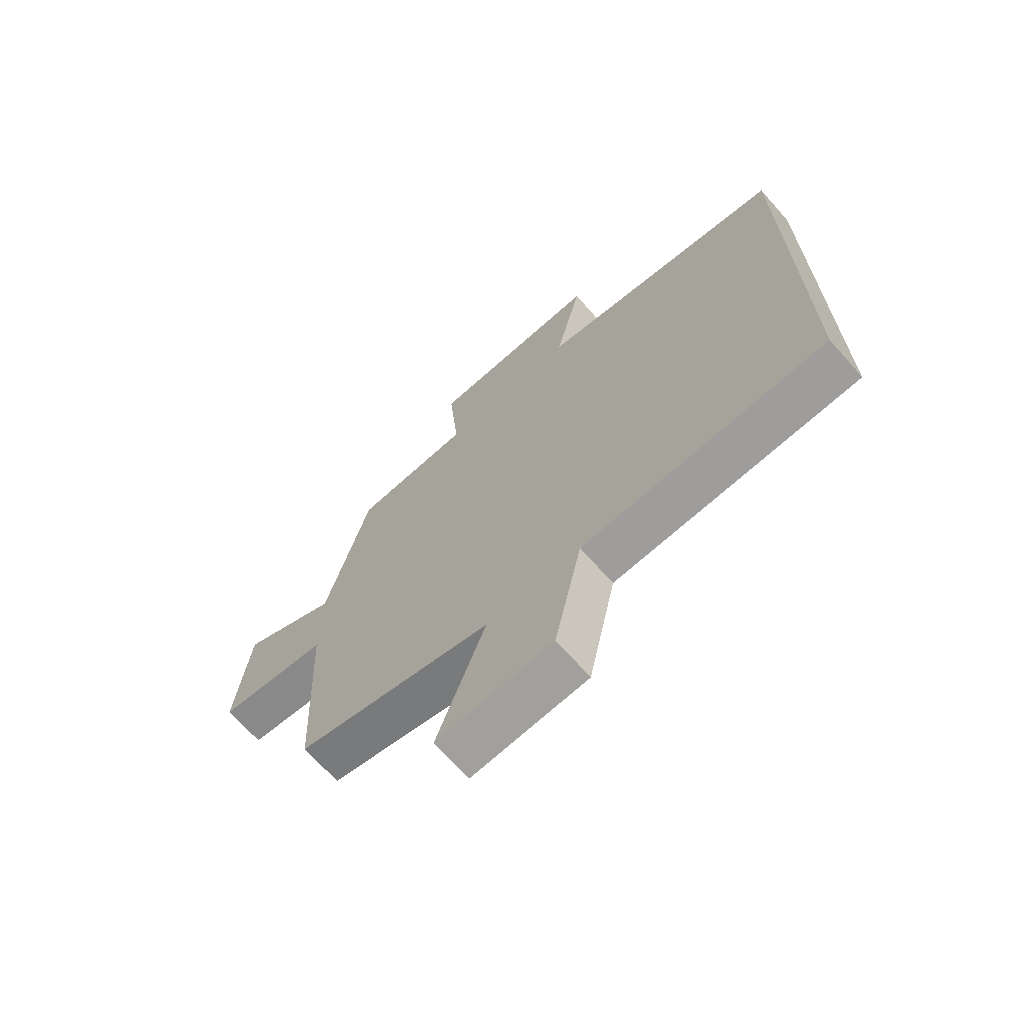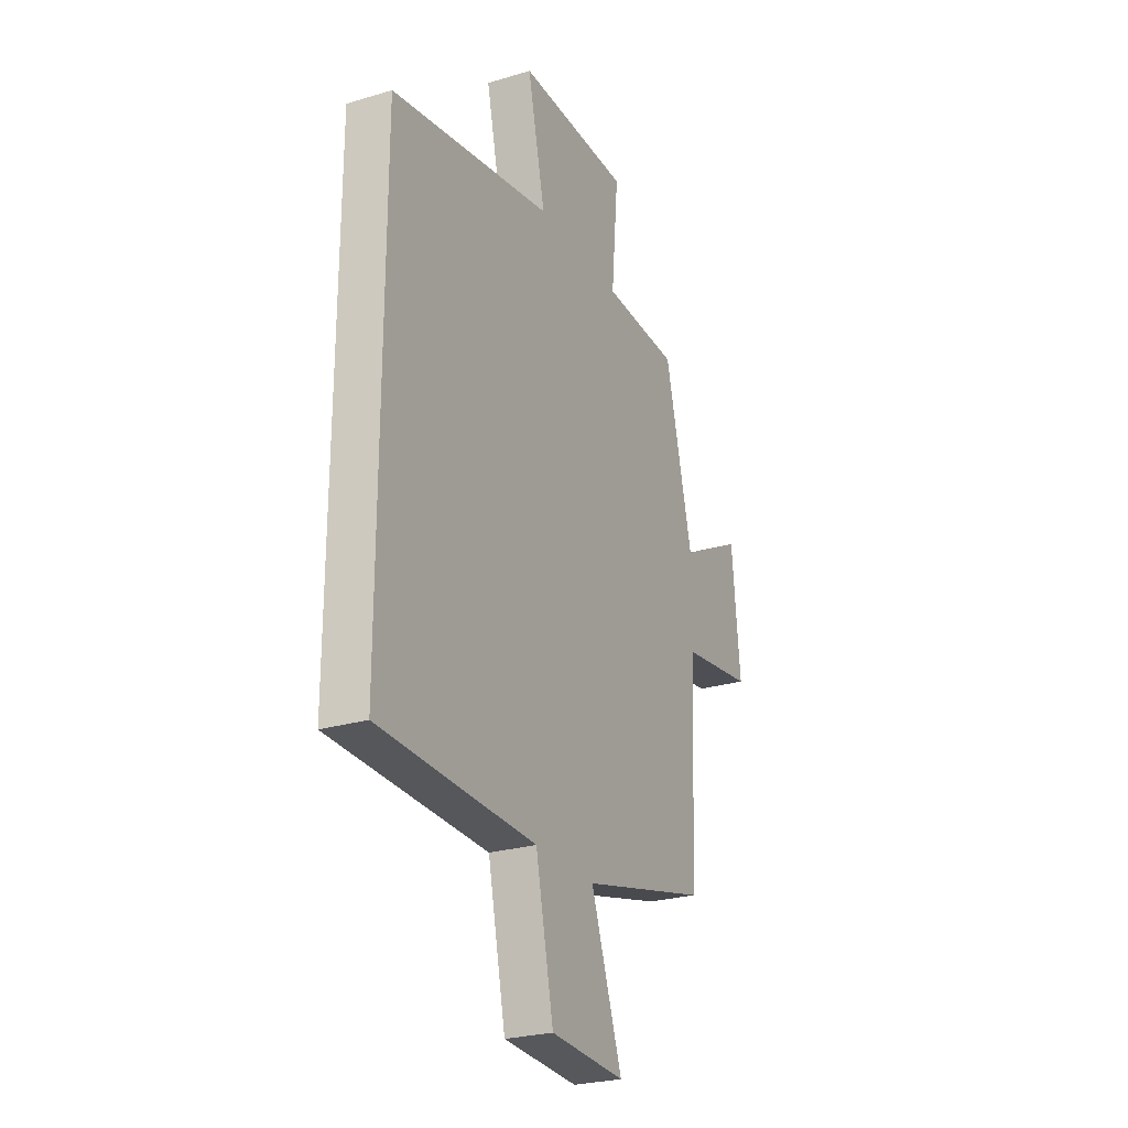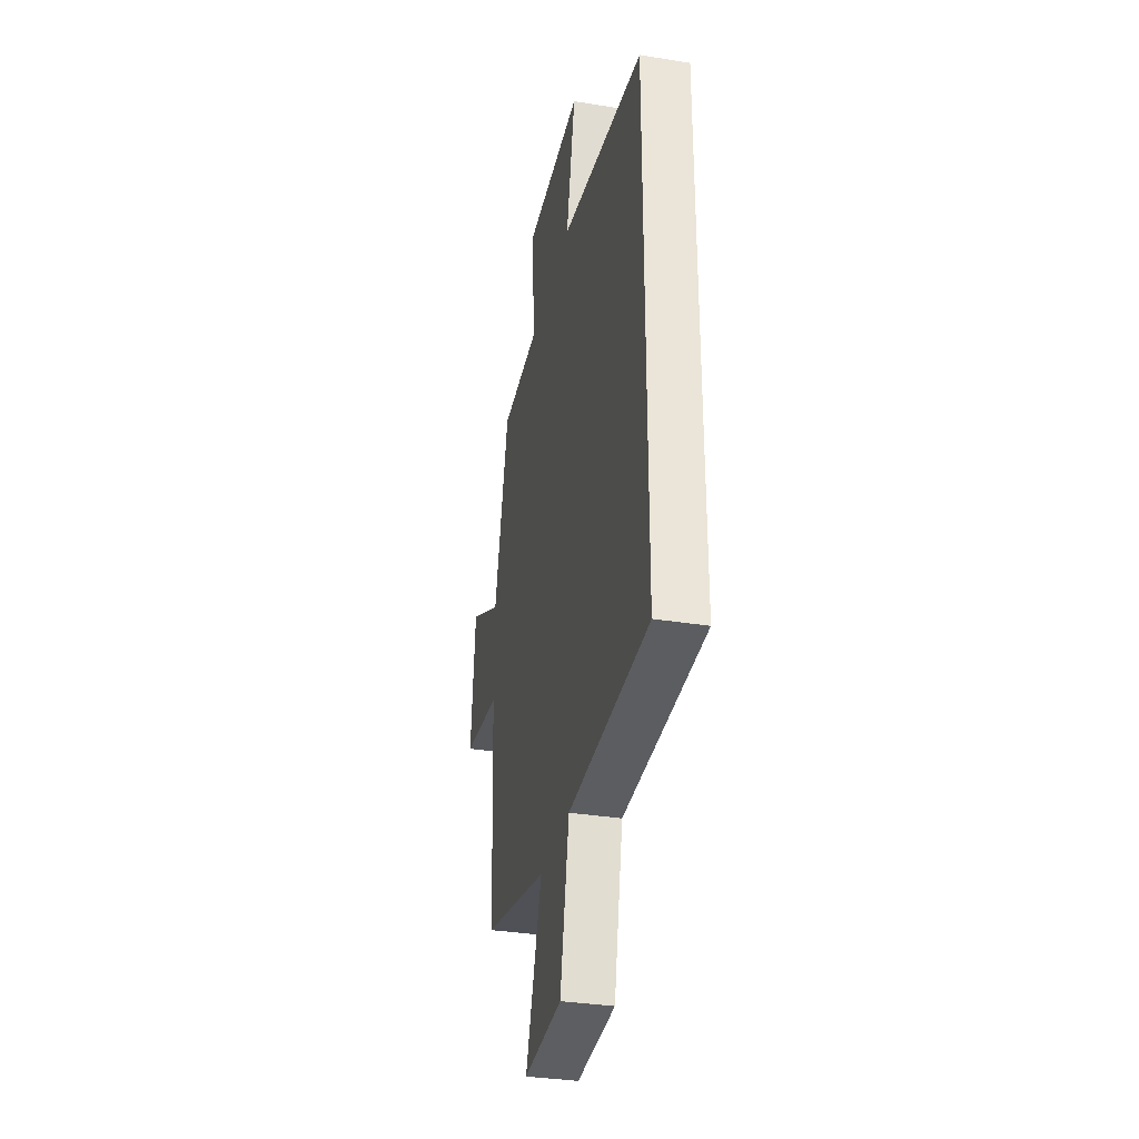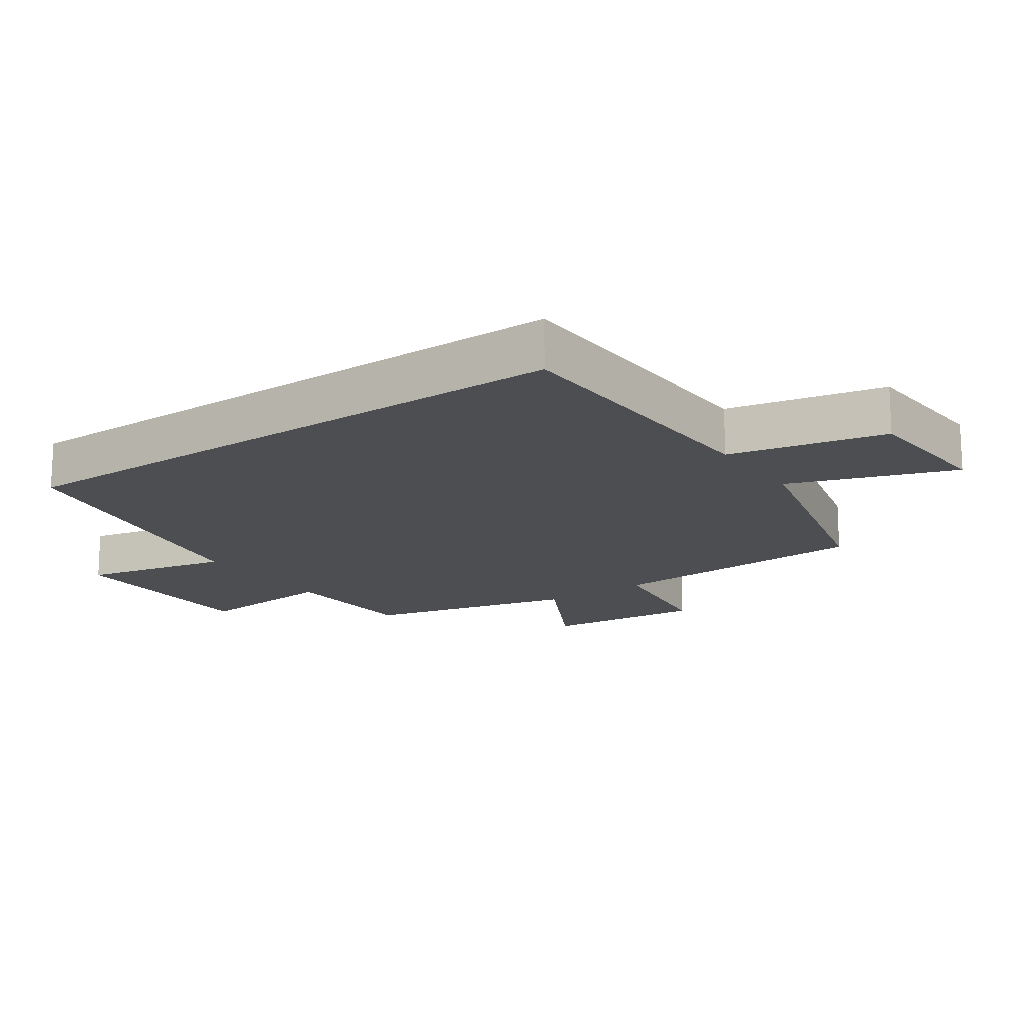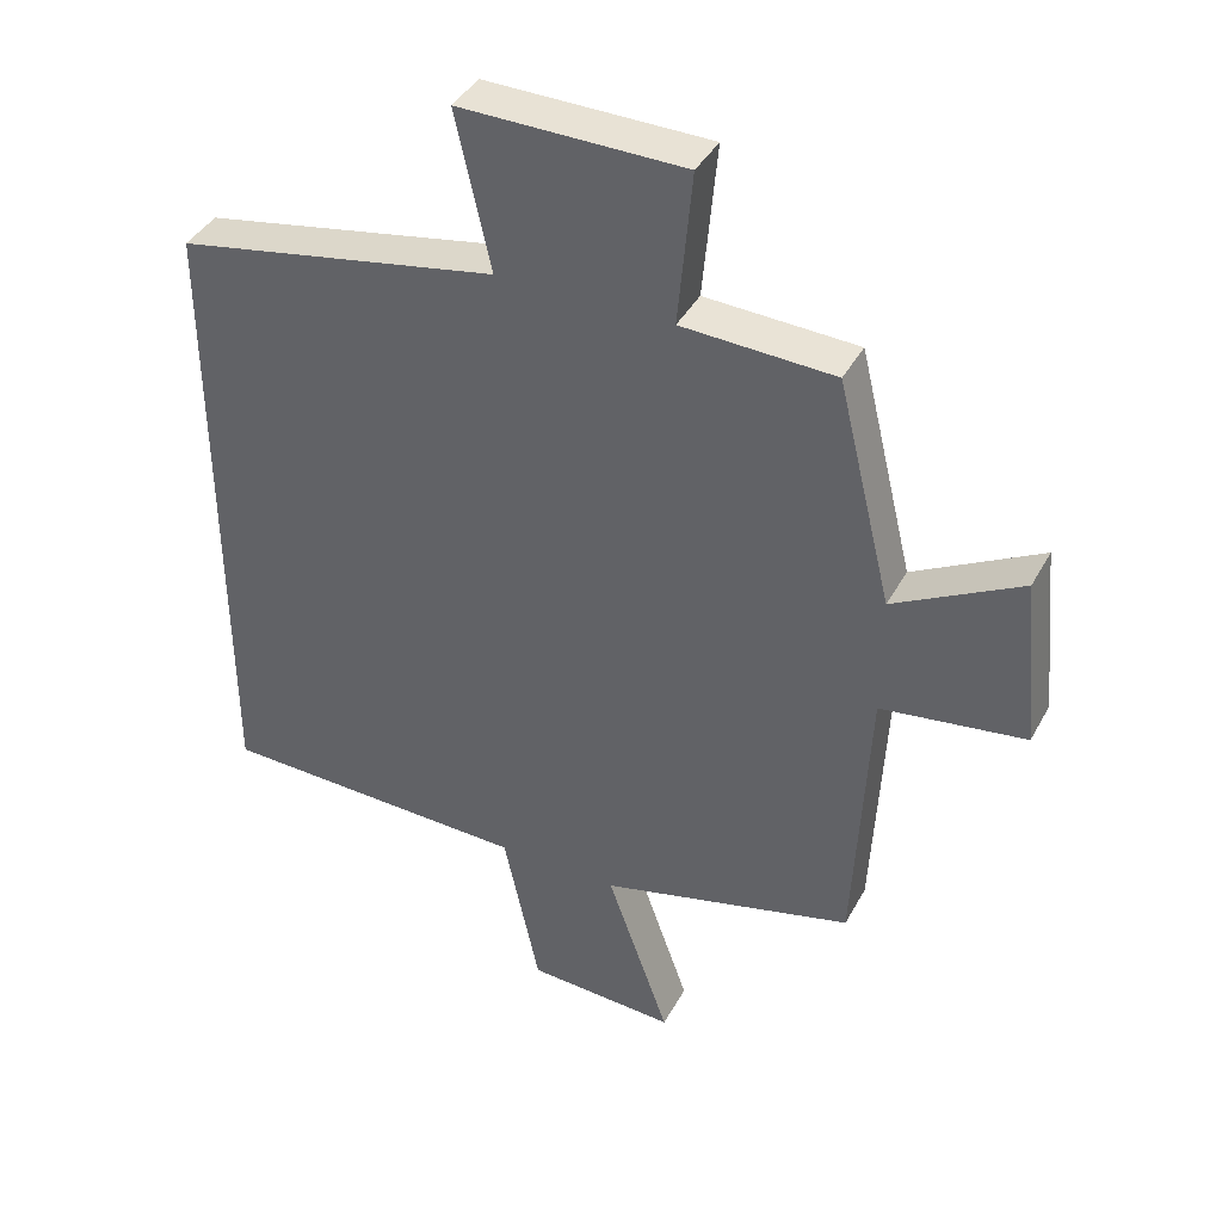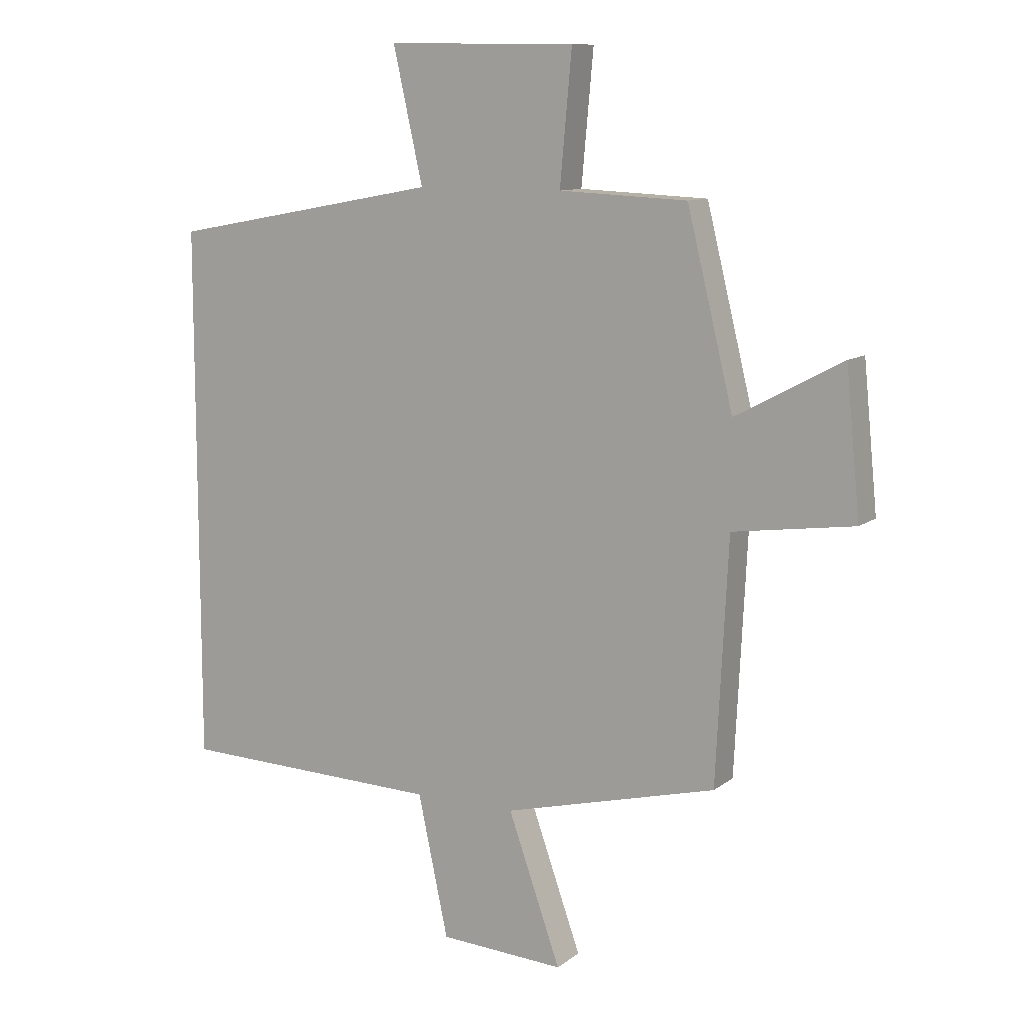
<metadata>
{"format":"obj","ext":"obj","renderer":"f3d","projection":"perspective","resolution":1024,"background":"white","views":[{"elev":-69.3,"azim":41.6,"up":"+Z"},{"elev":-25.8,"azim":115.6,"up":"+Z"},{"elev":-34.2,"azim":77.7,"up":"+Z"},{"elev":-16.6,"azim":125.0,"up":"+Y"},{"elev":40.1,"azim":-153.7,"up":"+Z"},{"elev":10.5,"azim":-150.2,"up":"+Z"}]}
</metadata>
<code>
v -0.48 0.07 -0.409
v -0.5 0.07 -0.002
v -0.704 0.07 0.026
v -0.68 0.07 0.268
v -0.5 0.07 0.172
v -0.422 0.07 0.49
v -0.206 0.07 0.5
v -0.226 0.07 0.719
v 0.092 0.07 0.723
v 0.042 0.07 0.5
v 0.5 0.07 0.416
v 0.5 0.07 -0.487
v 0.055 0.07 -0.5
v 0.004 0.07 -0.739
v -0.208 0.07 -0.751
v -0.119 0.07 -0.5
v -0.48 0 -0.409
v -0.5 0 -0.002
v -0.704 0 0.026
v -0.68 0 0.268
v -0.5 0 0.172
v -0.422 0 0.49
v -0.206 0 0.5
v -0.226 0 0.719
v 0.092 0 0.723
v 0.042 0 0.5
v 0.5 0 0.416
v 0.5 0 -0.487
v 0.055 0 -0.5
v 0.004 0 -0.739
v -0.208 0 -0.751
v -0.119 0 -0.5
f 13 14 15 16
f 16 1 2
f 13 16 2
f 12 13 2
f 11 12 2
f 10 11 2
f 7 8 9 10
f 7 10 2
f 6 7 2
f 5 6 2
f 2 3 4 5
f 32 31 30 29
f 18 17 32
f 18 32 29
f 18 29 28
f 18 28 27
f 18 27 26
f 26 25 24 23
f 18 26 23
f 18 23 22
f 18 22 21
f 21 20 19 18
f 1 17 18 2
f 2 18 19 3
f 3 19 20 4
f 4 20 21 5
f 5 21 22 6
f 6 22 23 7
f 7 23 24 8
f 8 24 25 9
f 9 25 26 10
f 10 26 27 11
f 11 27 28 12
f 12 28 29 13
f 13 29 30 14
f 14 30 31 15
f 15 31 32 16
f 16 32 17 1

</code>
